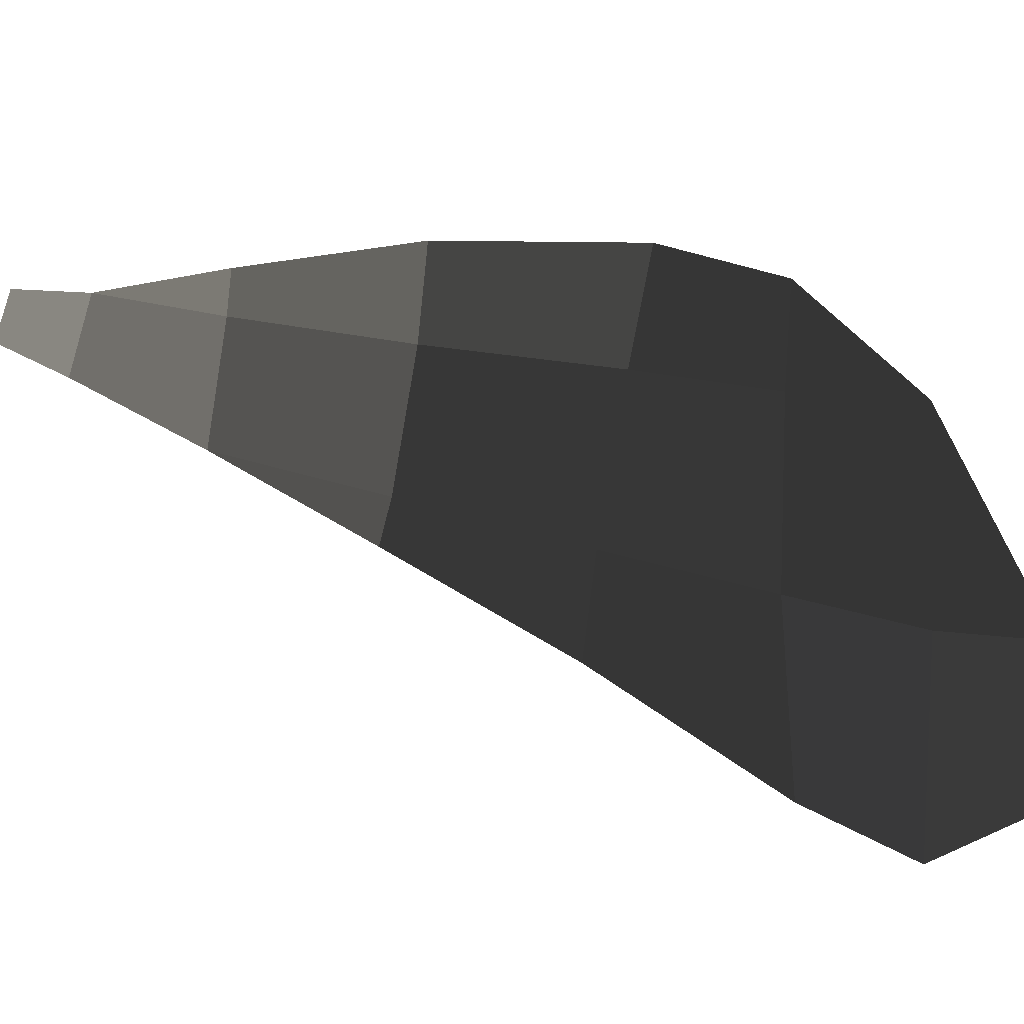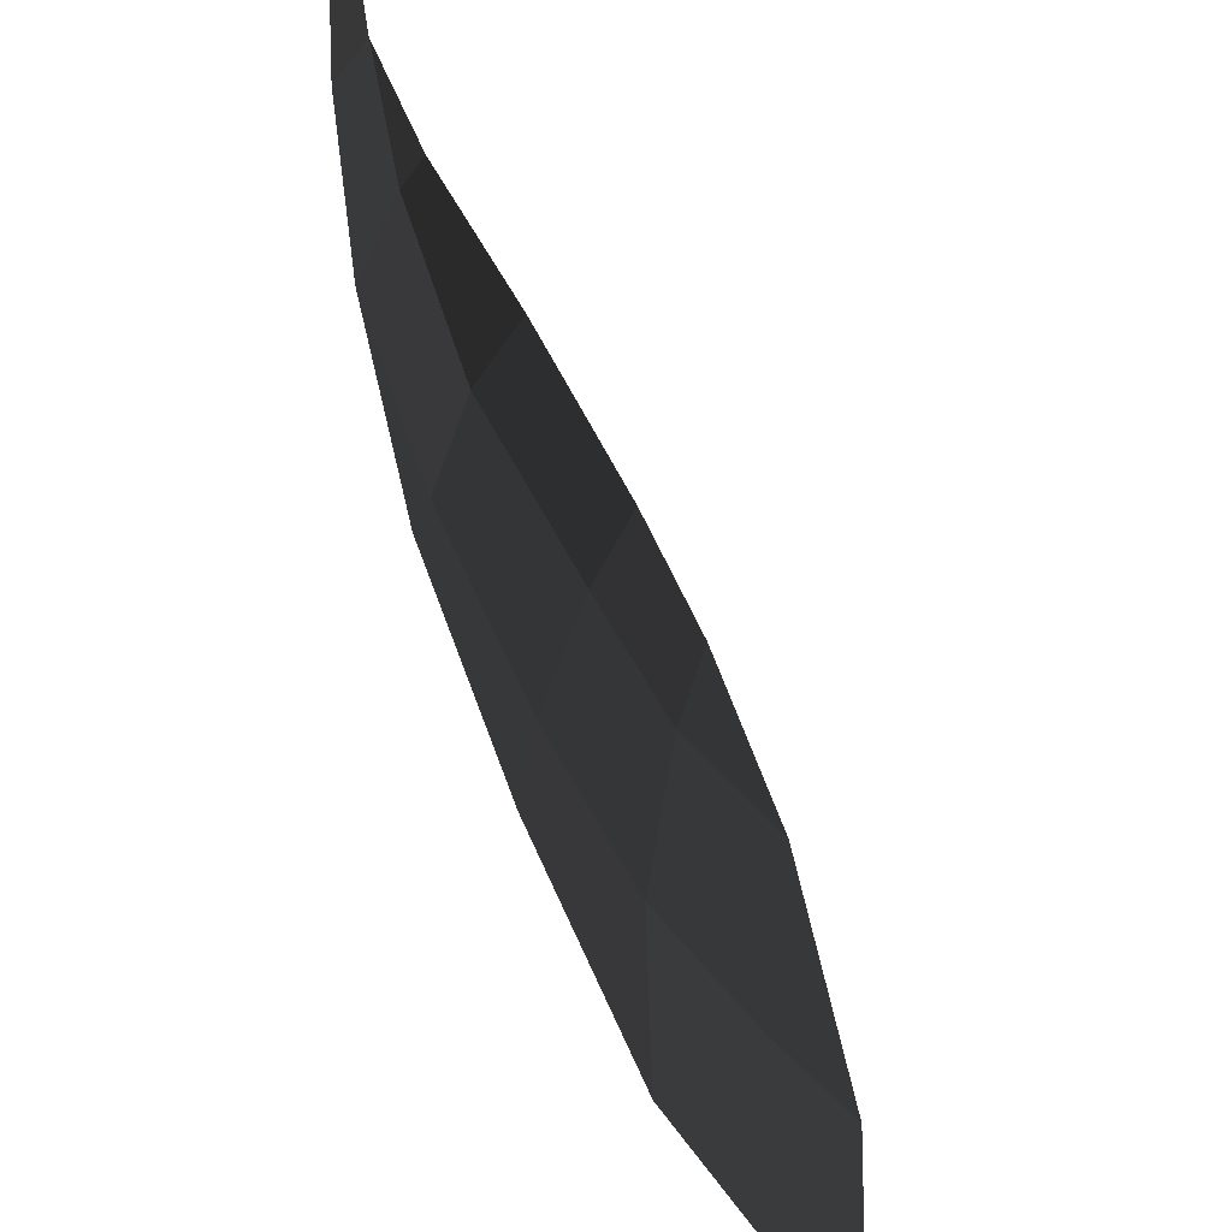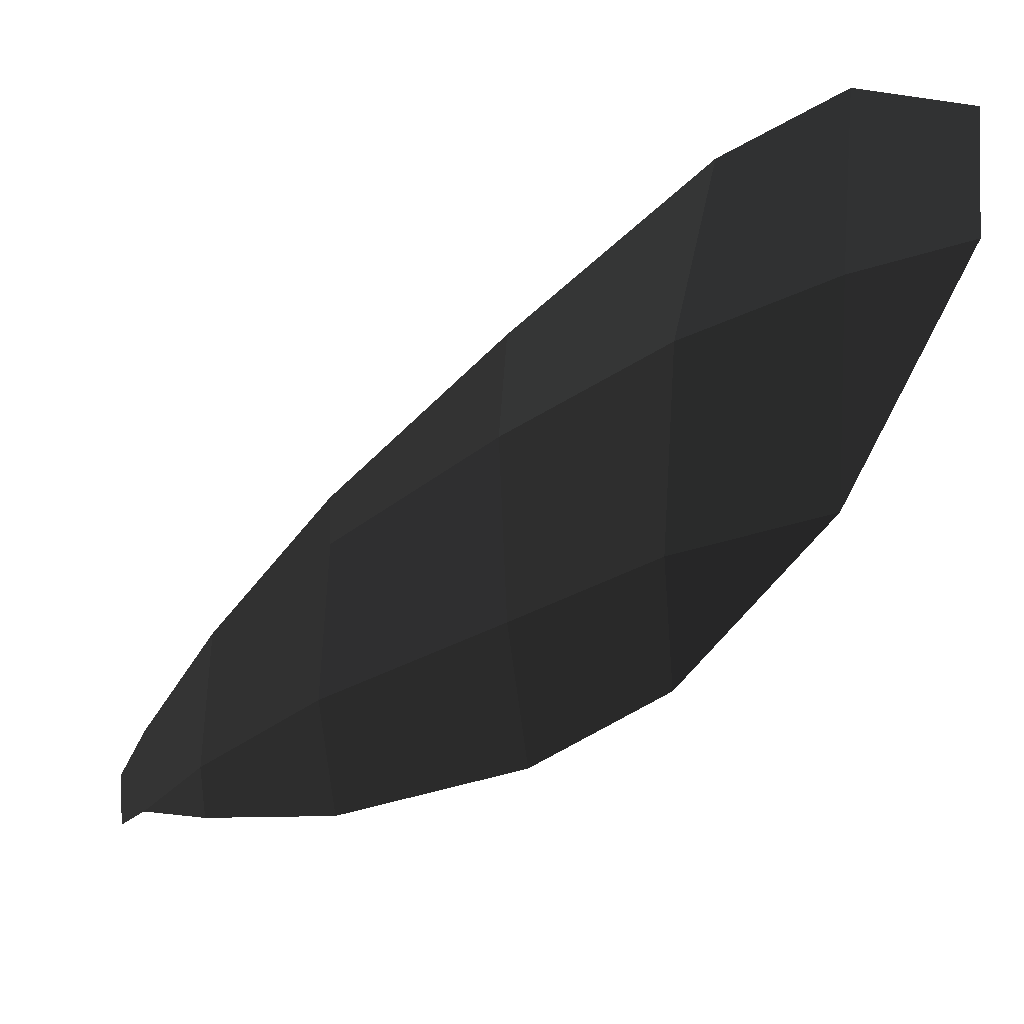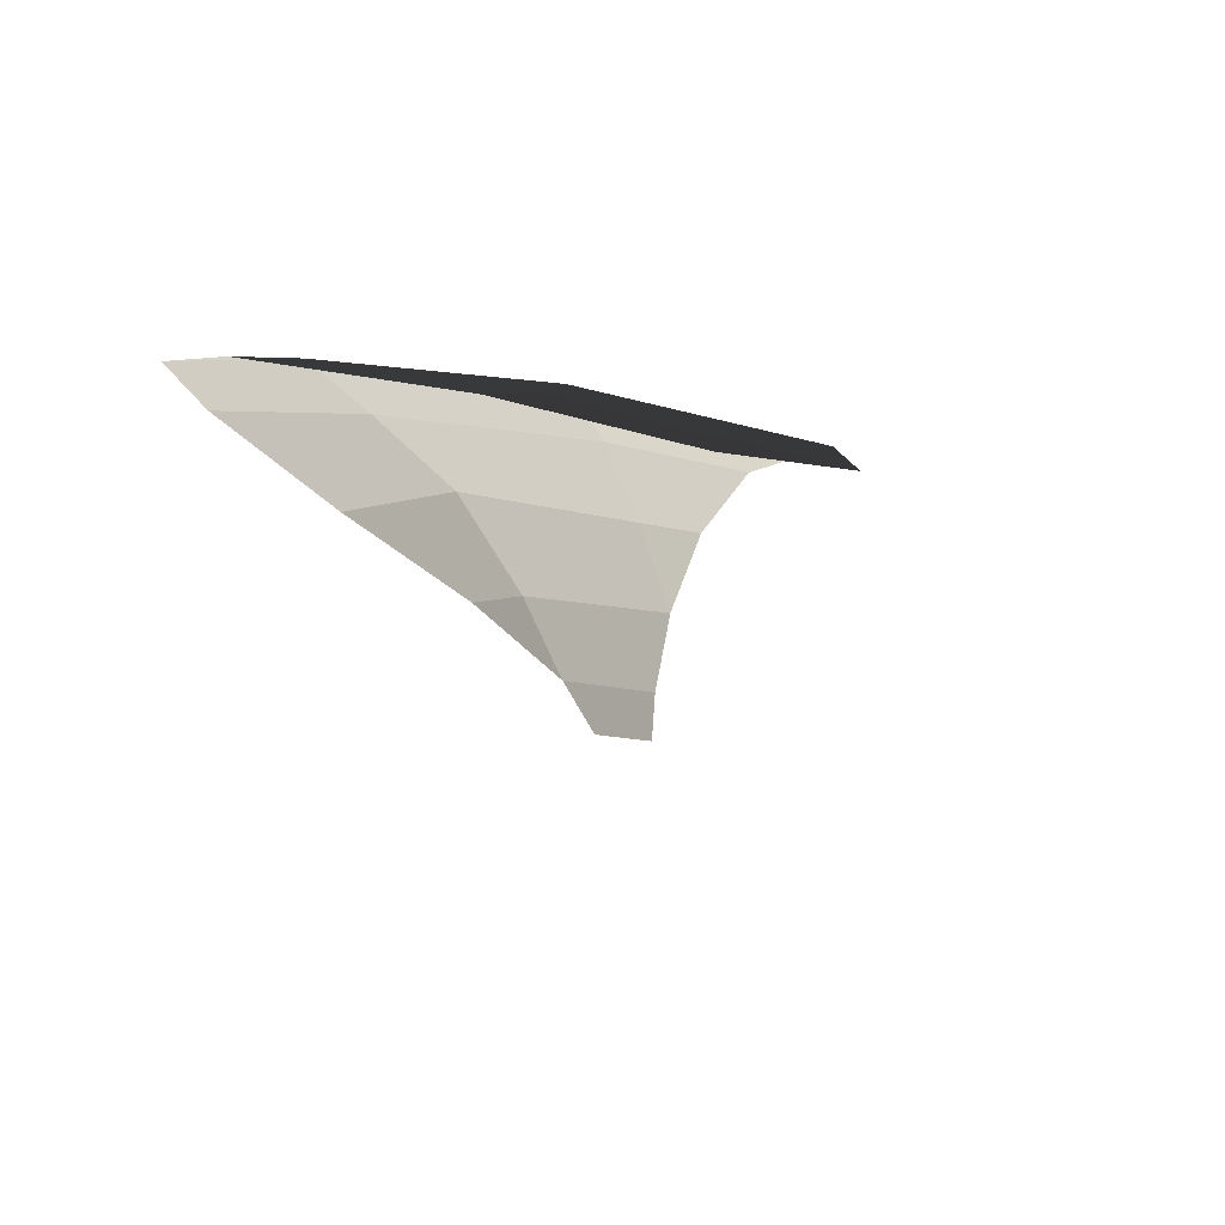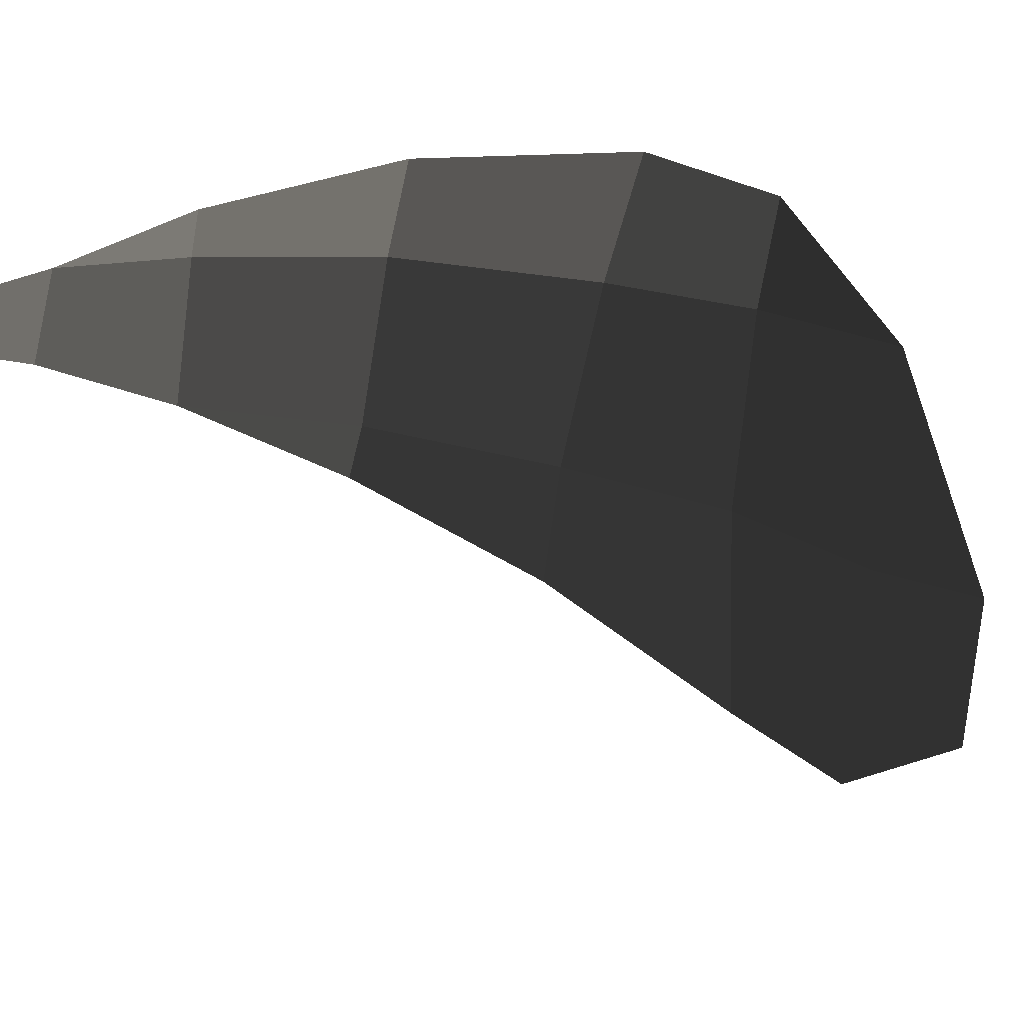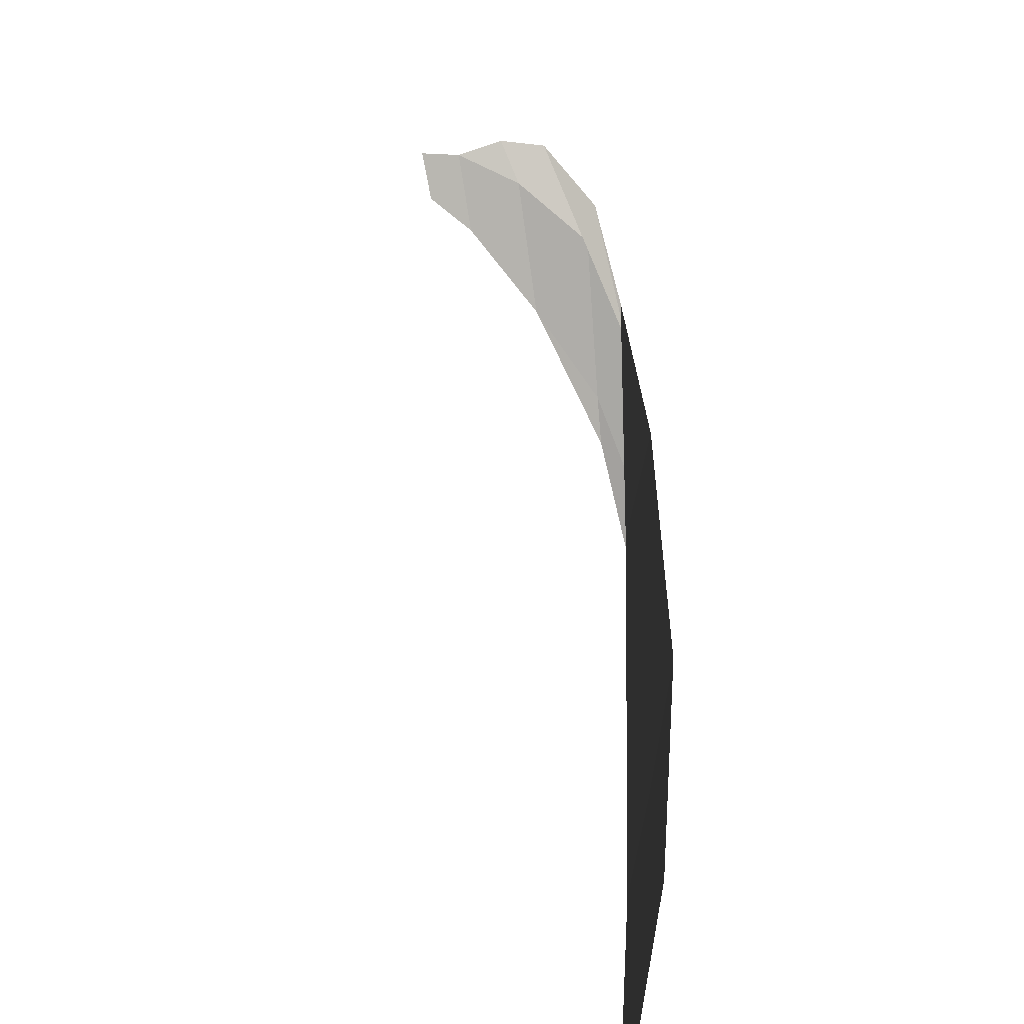
<metadata>
{"format":"obj","ext":"obj","renderer":"f3d","projection":"perspective","resolution":1024,"background":"white","views":[{"elev":-26.2,"azim":40.8,"up":"+Z"},{"elev":-49.5,"azim":-23.7,"up":"+Z"},{"elev":56.6,"azim":11.1,"up":"+Y"},{"elev":25.5,"azim":120.8,"up":"+Y"},{"elev":14.1,"azim":24.2,"up":"+Z"},{"elev":21.1,"azim":121.5,"up":"+Z"}]}
</metadata>
<code>
v -0.4589 0.04 -0.3363
v -0.4754 0.0001 -0.325
v -0.4455 0.0401 -0.2868
v -0.466 0.0002 -0.2945
v -0.42 0.1101 -0.3672
v -0.406 0.1062 -0.2877
v -0.3972 0.0998 -0.2621
v -0.3972 0.0998 -0.2621
v -0.3371 0.1915 -0.2947
v -0.3163 0.1764 -0.2404
v -0.42 0.1101 -0.3672
v -0.3532 0.1899 -0.3878
v -0.3607 0.1883 -0.4171
v -0.3607 0.1883 -0.4171
v -0.2777 0.264 -0.4858
v -0.2688 0.2673 -0.4189
v -0.2437 0.2673 -0.3133
v -0.3371 0.1915 -0.2947
v -0.2194 0.2625 -0.2407
v -0.3163 0.1764 -0.2404
v -0.1731 0.3199 -0.3312
v -0.1585 0.3109 -0.2667
v -0.0973 0.3491 -0.3515
v -0.0973 0.3491 -0.3515
v -0.1878 0.3271 -0.4498
v -0.1118 0.3556 -0.4835
v -0.0516 0.3781 -0.4992
v -0.0516 0.3781 -0.4992
v -0.1233 0.3475 -0.6125
v -0.0591 0.3726 -0.5886
v -0.1878 0.3271 -0.4498
v -0.1855 0.3263 -0.5706
v -0.2688 0.2673 -0.4189
v -0.2777 0.264 -0.4858
v -0.1731 0.3199 -0.3312
v -0.2437 0.2673 -0.3133
g Group_001
f 1 2 4 3
f 1 3 6 5
f 6 3 7
f 6 7 10 9
f 6 9 12 11
f 11 12 13
f 13 12 16 15
f 16 12 18 17
f 17 18 20 19
f 17 19 22 21
f 21 22 23
f 21 23 26 25
f 26 23 27
f 26 27 30 29
f 26 29 32 31
f 31 32 34 33
f 31 33 36 35

</code>
